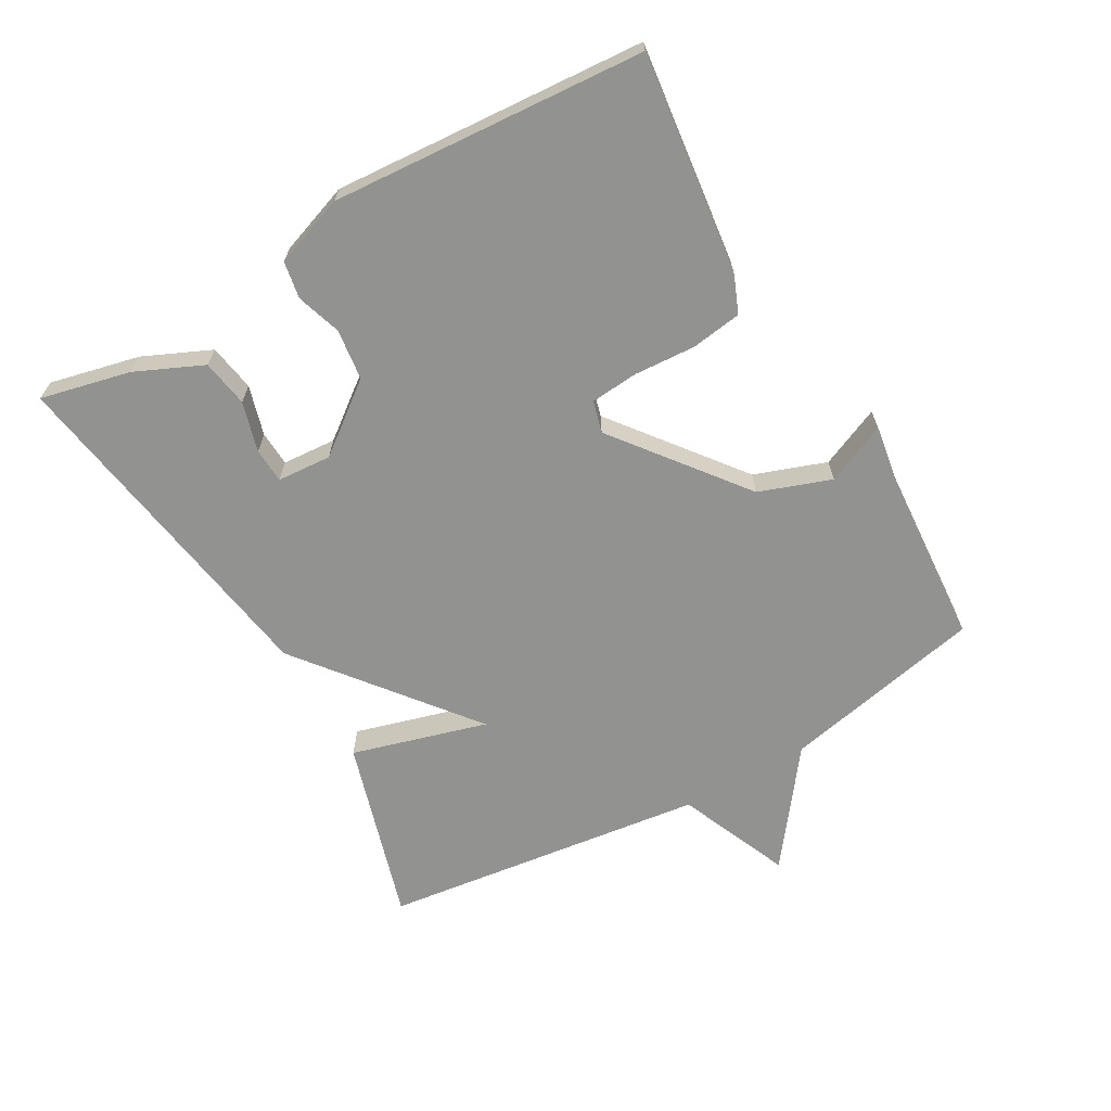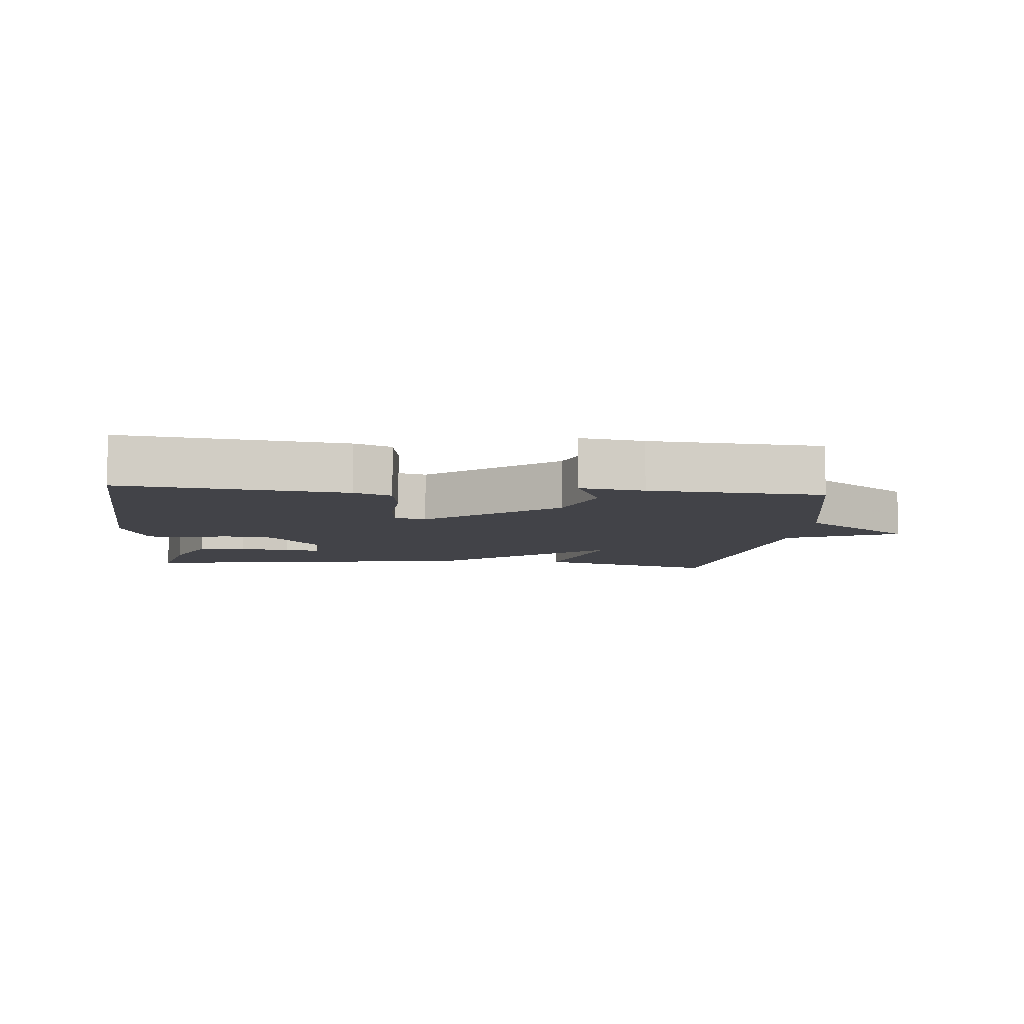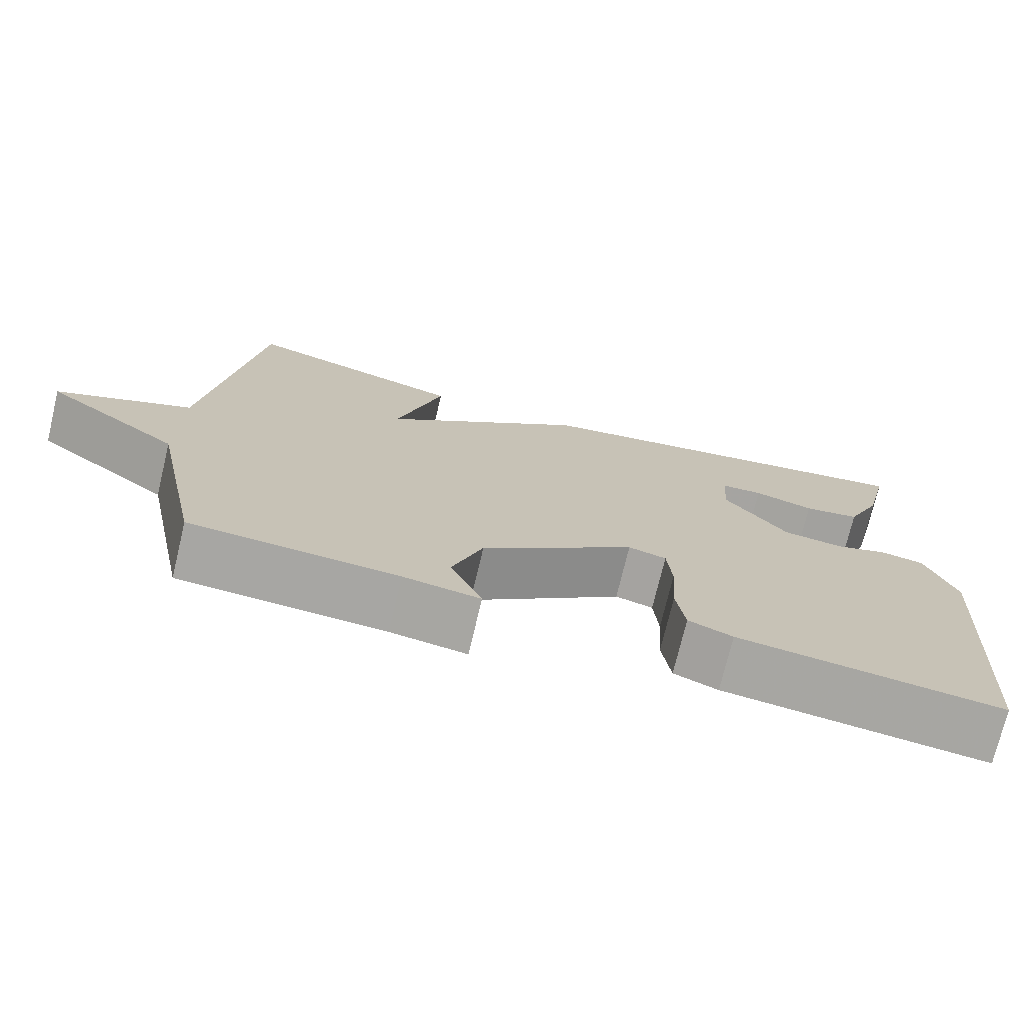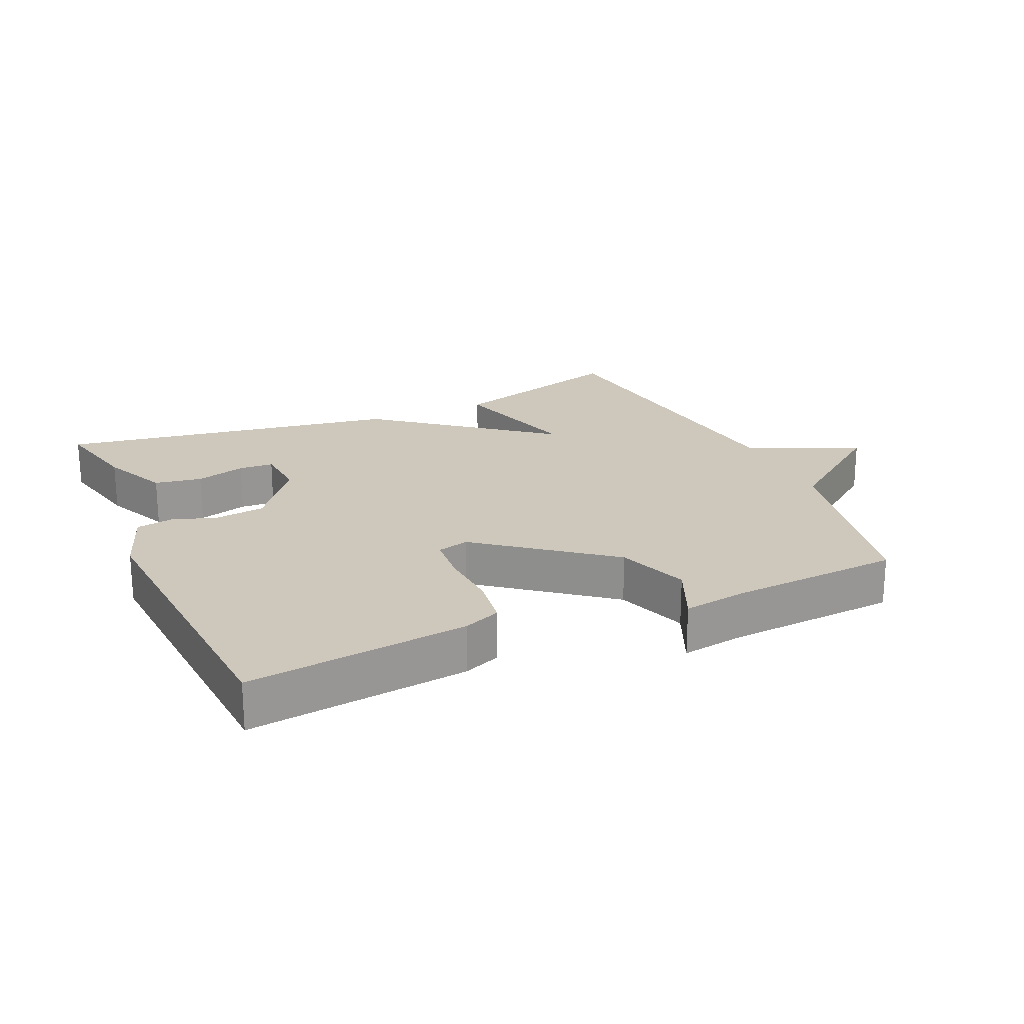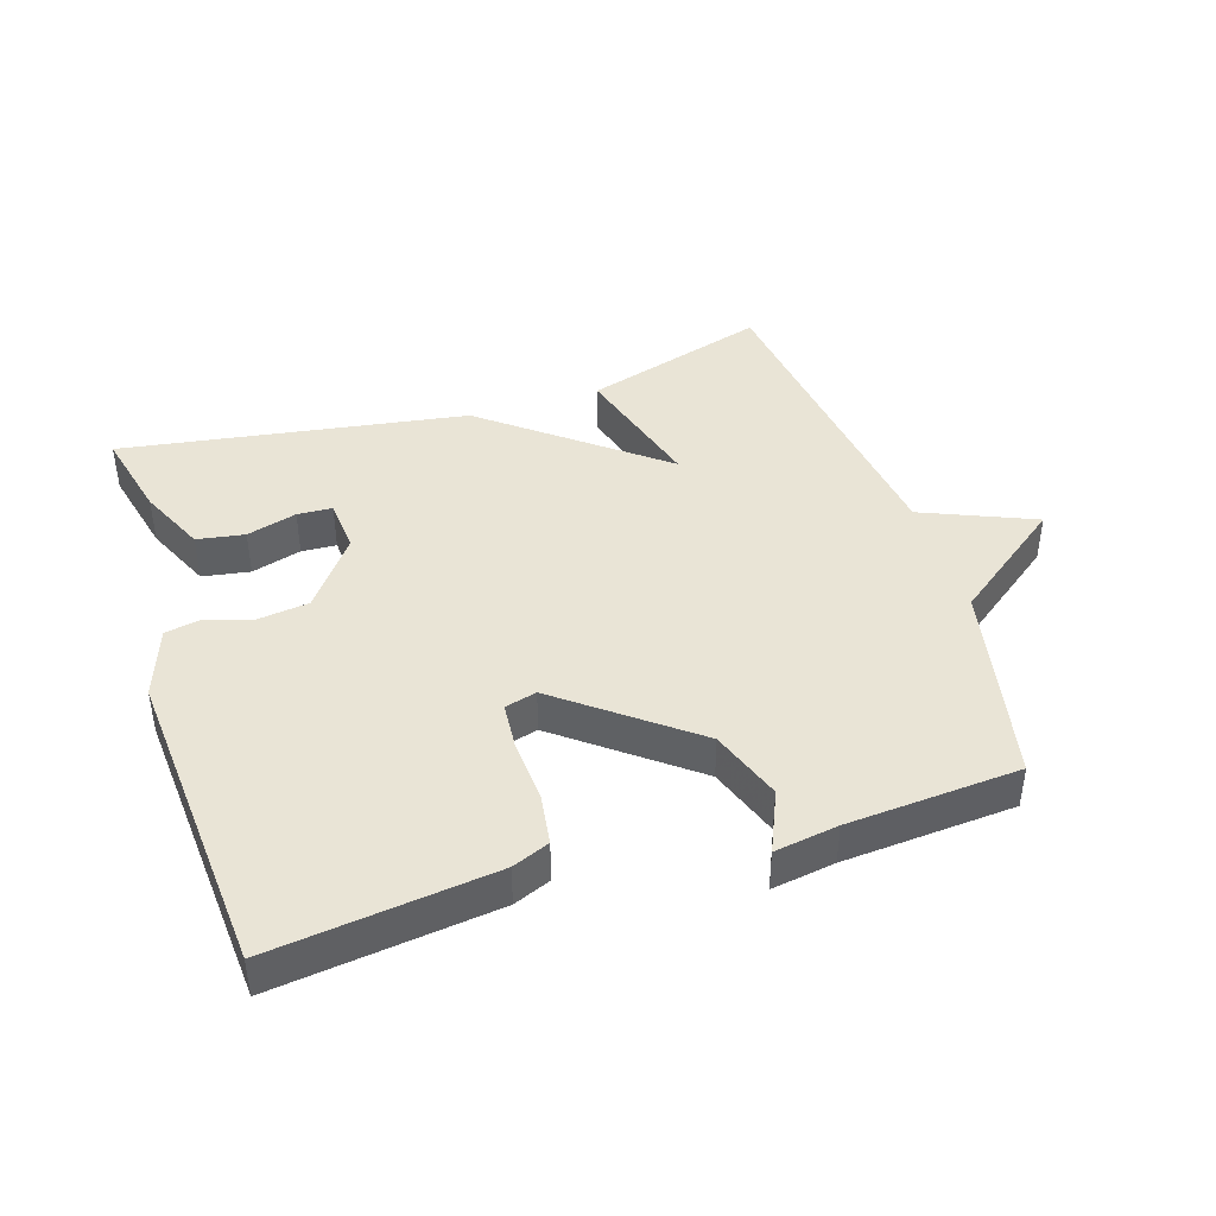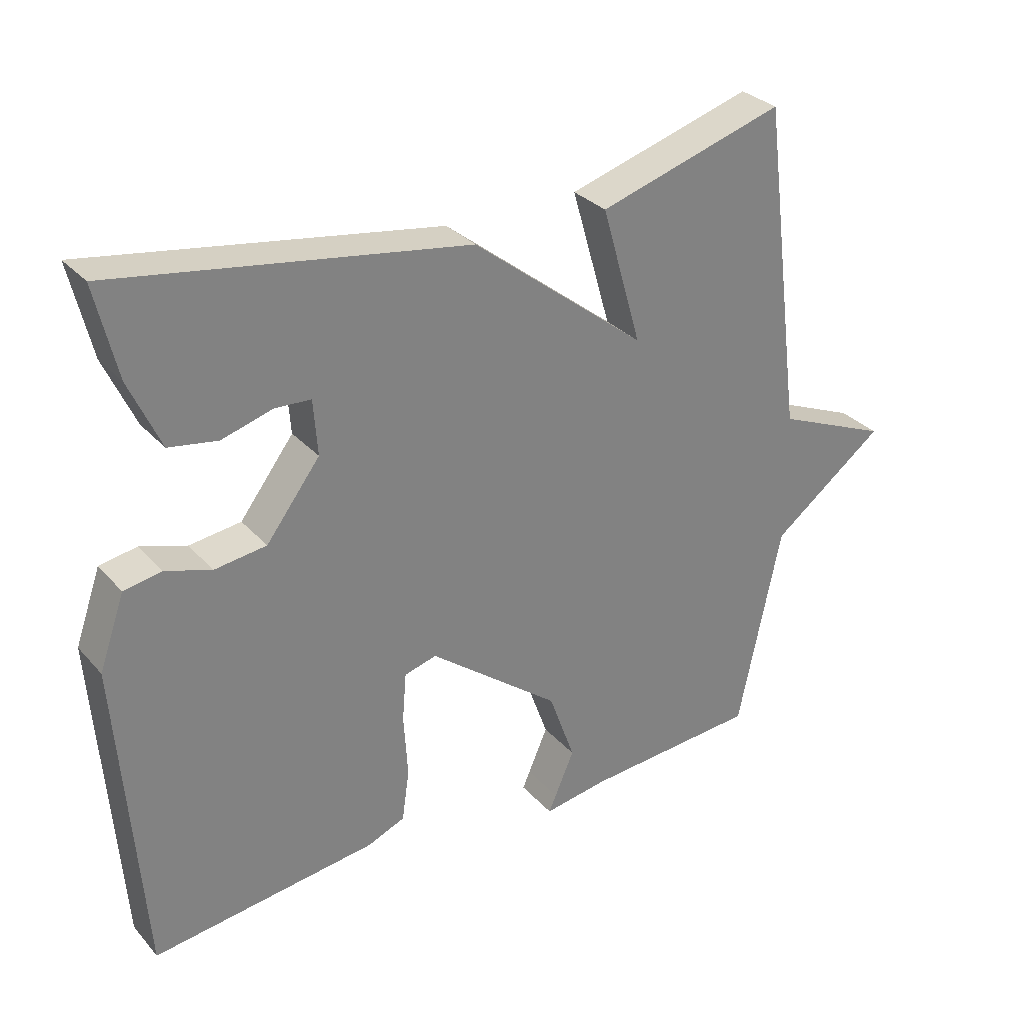
<metadata>
{"format":"obj","ext":"obj","renderer":"f3d","projection":"perspective","resolution":1024,"background":"white","views":[{"elev":-66.2,"azim":119.8,"up":"+Y"},{"elev":-7.6,"azim":174.7,"up":"+Y"},{"elev":-73.9,"azim":-13.5,"up":"+Z"},{"elev":21.9,"azim":156.1,"up":"+Y"},{"elev":42.5,"azim":162.2,"up":"+Y"},{"elev":30.6,"azim":146.4,"up":"+Z"}]}
</metadata>
<code>
v 0.5 0.07 -0.5
v 0.165 0.07 -0.459
v 0.109 0.07 -0.436
v 0.098 0.07 -0.359
v 0.104 0.07 -0.265
v 0.098 0.07 -0.193
v 0.05 0.07 -0.18
v -0.145 0.07 -0.332
v -0.184 0.07 -0.441
v -0.155 0.07 -0.508
v -0.144 0.07 -0.533
v -0.24 0.07 -0.518
v -0.5 0.07 -0.5
v -0.564 0.07 -0.193
v -0.734 0.07 -0.065
v -0.564 0.07 0.007
v -0.5 0.07 0.5
v -0.222 0.07 0.417
v -0.281 0.07 0.212
v -0.022 0.07 0.417
v 0.5 0.07 0.5
v 0.468 0.07 0.363
v 0.422 0.07 0.261
v 0.35 0.07 0.249
v 0.274 0.07 0.271
v 0.221 0.07 0.268
v 0.215 0.07 0.186
v 0.295 0.07 0.081
v 0.372 0.07 0.071
v 0.44 0.07 0.093
v 0.496 0.07 0.083
v 0.534 0.07 -0.025
v 0.5 0 -0.5
v 0.165 0 -0.459
v 0.109 0 -0.436
v 0.098 0 -0.359
v 0.104 0 -0.265
v 0.098 0 -0.193
v 0.05 0 -0.18
v -0.145 0 -0.332
v -0.184 0 -0.441
v -0.155 0 -0.508
v -0.144 0 -0.533
v -0.24 0 -0.518
v -0.5 0 -0.5
v -0.564 0 -0.193
v -0.734 0 -0.065
v -0.564 0 0.007
v -0.5 0 0.5
v -0.222 0 0.417
v -0.281 0 0.212
v -0.022 0 0.417
v 0.5 0 0.5
v 0.468 0 0.363
v 0.422 0 0.261
v 0.35 0 0.249
v 0.274 0 0.271
v 0.221 0 0.268
v 0.215 0 0.186
v 0.295 0 0.081
v 0.372 0 0.071
v 0.44 0 0.093
v 0.496 0 0.083
v 0.534 0 -0.025
f 3 4 5
f 2 3 5
f 1 2 5
f 32 1 5
f 31 32 5
f 30 31 5
f 29 30 5
f 28 29 5 6
f 27 28 6 7
f 26 27 7 8
f 23 24 25
f 22 23 25
f 21 22 25
f 20 21 25
f 20 25 26
f 19 20 26 8
f 16 17 18 19
f 14 15 16
f 19 8 9
f 16 19 9
f 14 16 9
f 13 14 9
f 12 13 9
f 10 11 12
f 9 10 12
f 37 36 35
f 37 35 34
f 37 34 33
f 37 33 64
f 37 64 63
f 37 63 62
f 37 62 61
f 38 37 61 60
f 39 38 60 59
f 40 39 59 58
f 57 56 55
f 57 55 54
f 57 54 53
f 57 53 52
f 58 57 52
f 40 58 52 51
f 51 50 49 48
f 48 47 46
f 41 40 51
f 41 51 48
f 41 48 46
f 41 46 45
f 41 45 44
f 44 43 42
f 44 42 41
f 1 33 34 2
f 2 34 35 3
f 3 35 36 4
f 4 36 37 5
f 5 37 38 6
f 6 38 39 7
f 7 39 40 8
f 8 40 41 9
f 9 41 42 10
f 10 42 43 11
f 11 43 44 12
f 12 44 45 13
f 13 45 46 14
f 14 46 47 15
f 15 47 48 16
f 16 48 49 17
f 17 49 50 18
f 18 50 51 19
f 19 51 52 20
f 20 52 53 21
f 21 53 54 22
f 22 54 55 23
f 23 55 56 24
f 24 56 57 25
f 25 57 58 26
f 26 58 59 27
f 27 59 60 28
f 28 60 61 29
f 29 61 62 30
f 30 62 63 31
f 31 63 64 32
f 32 64 33 1

</code>
